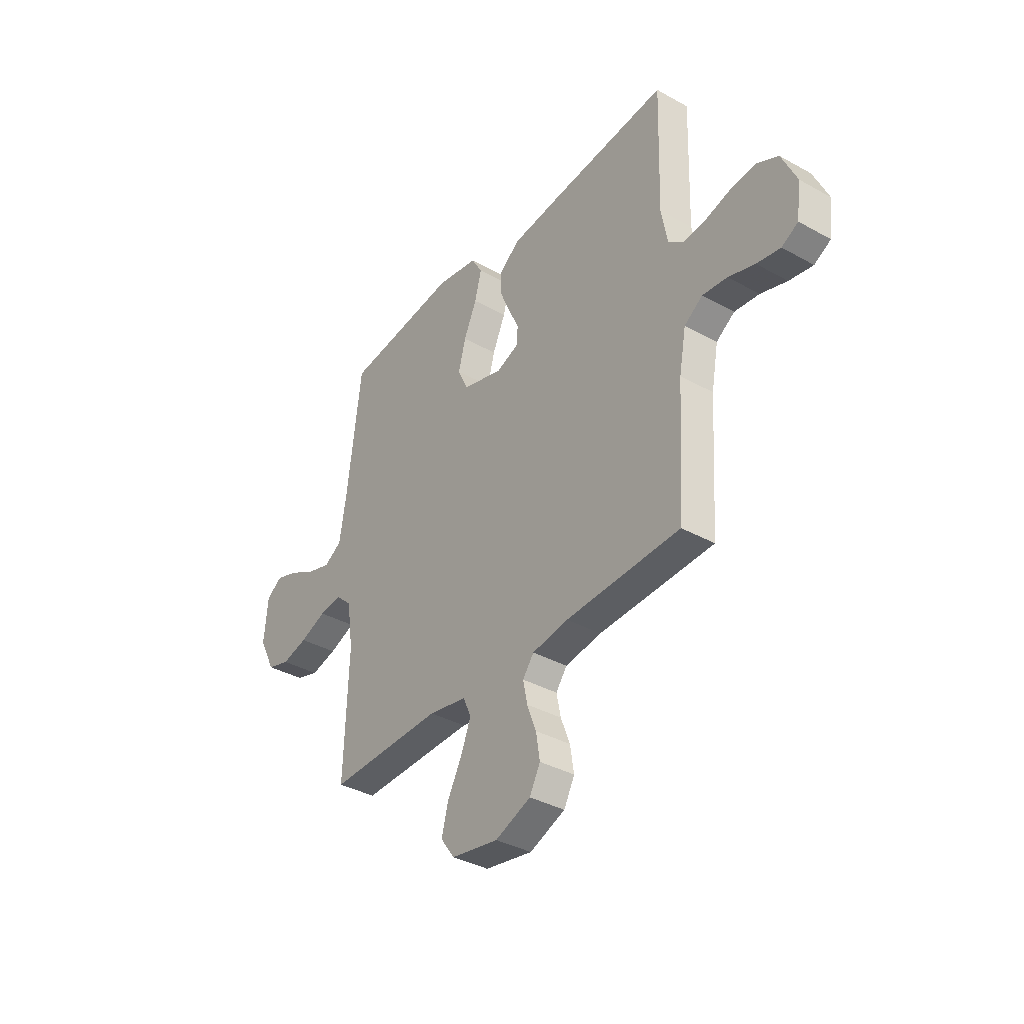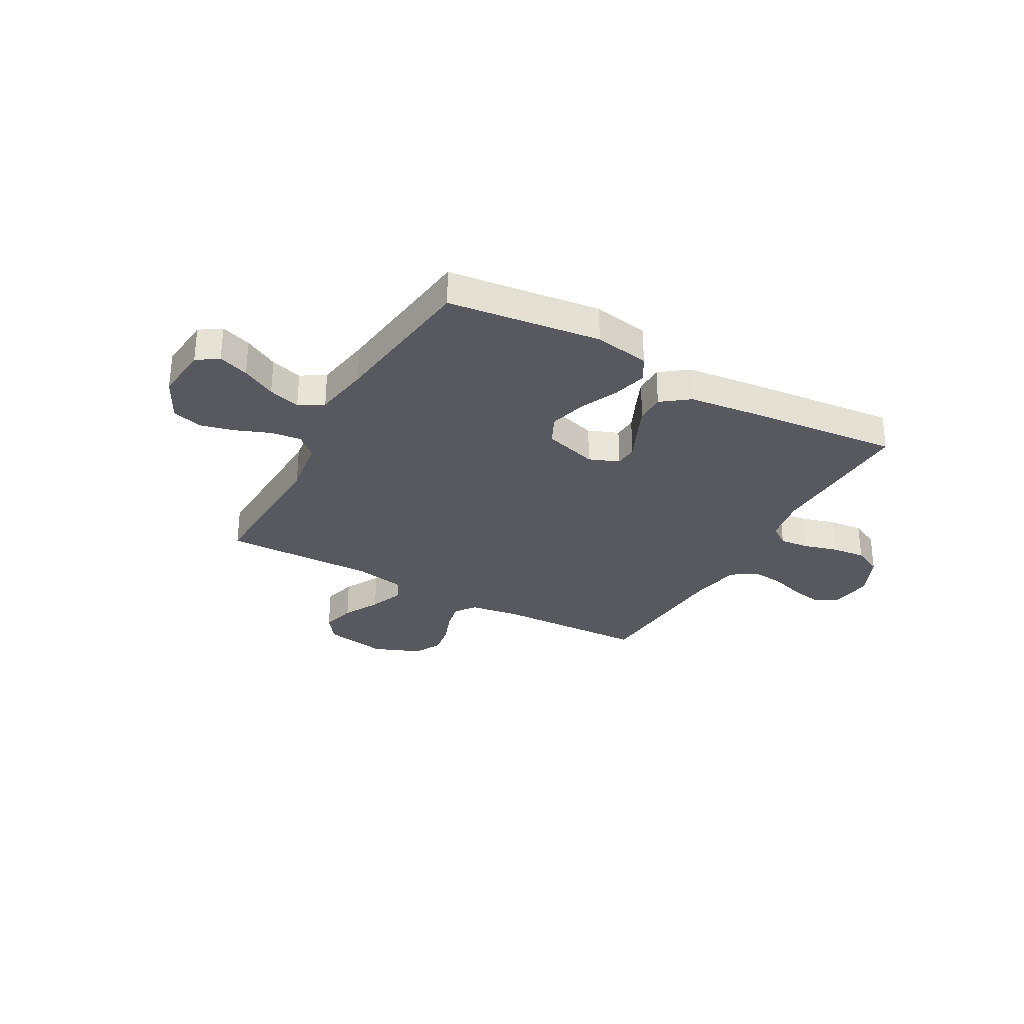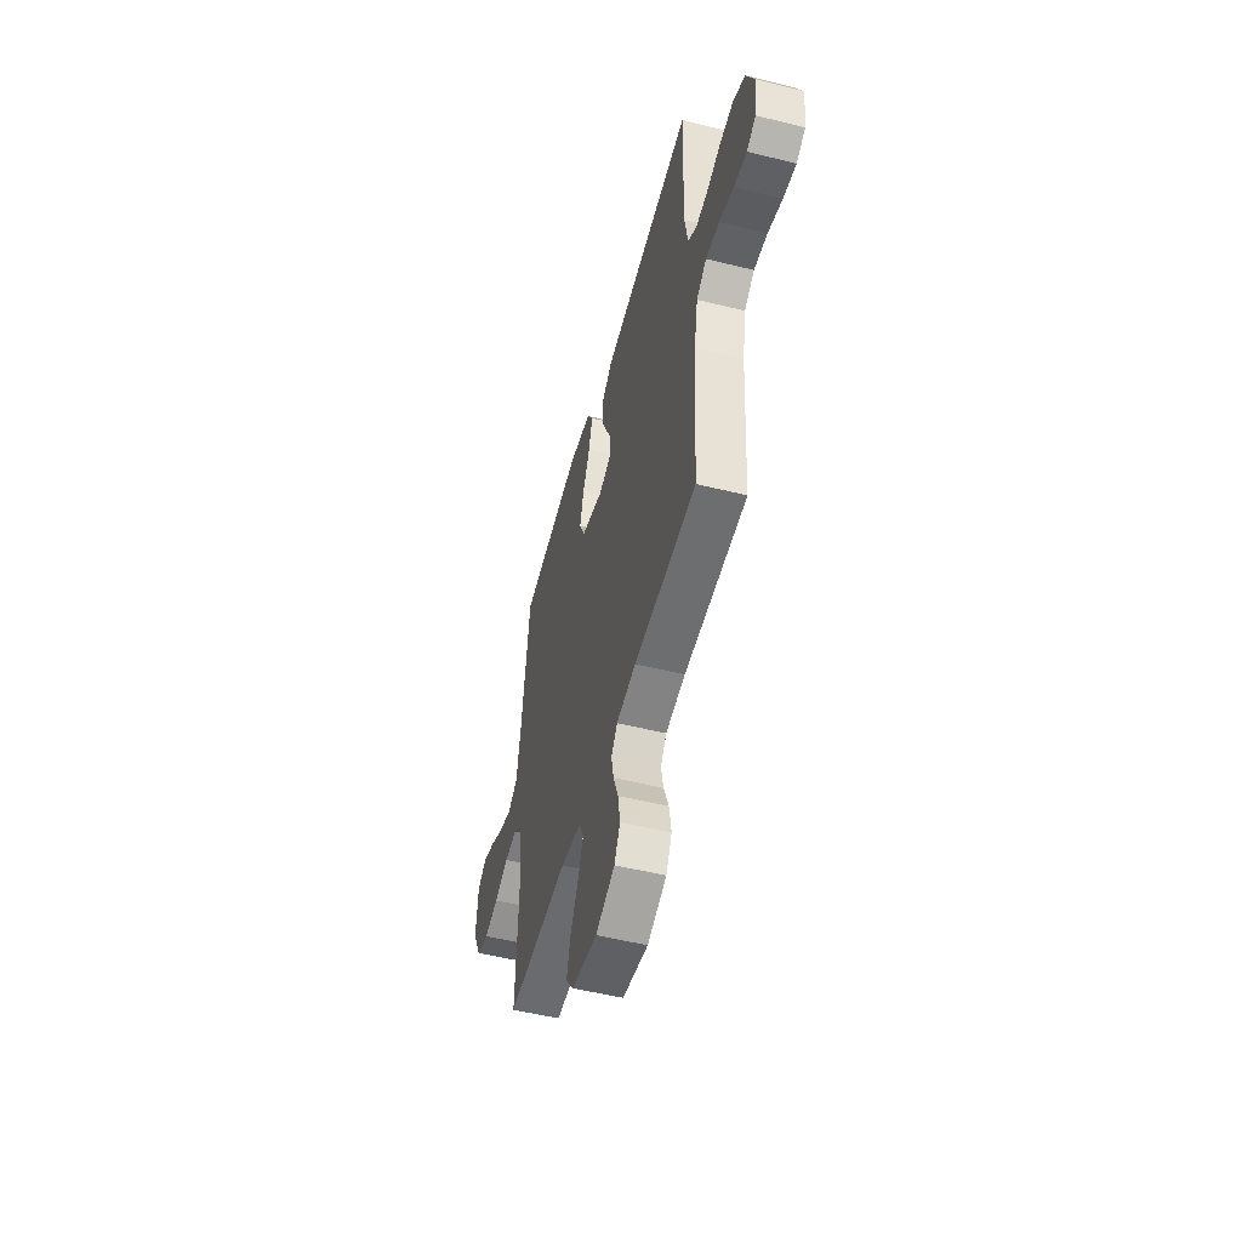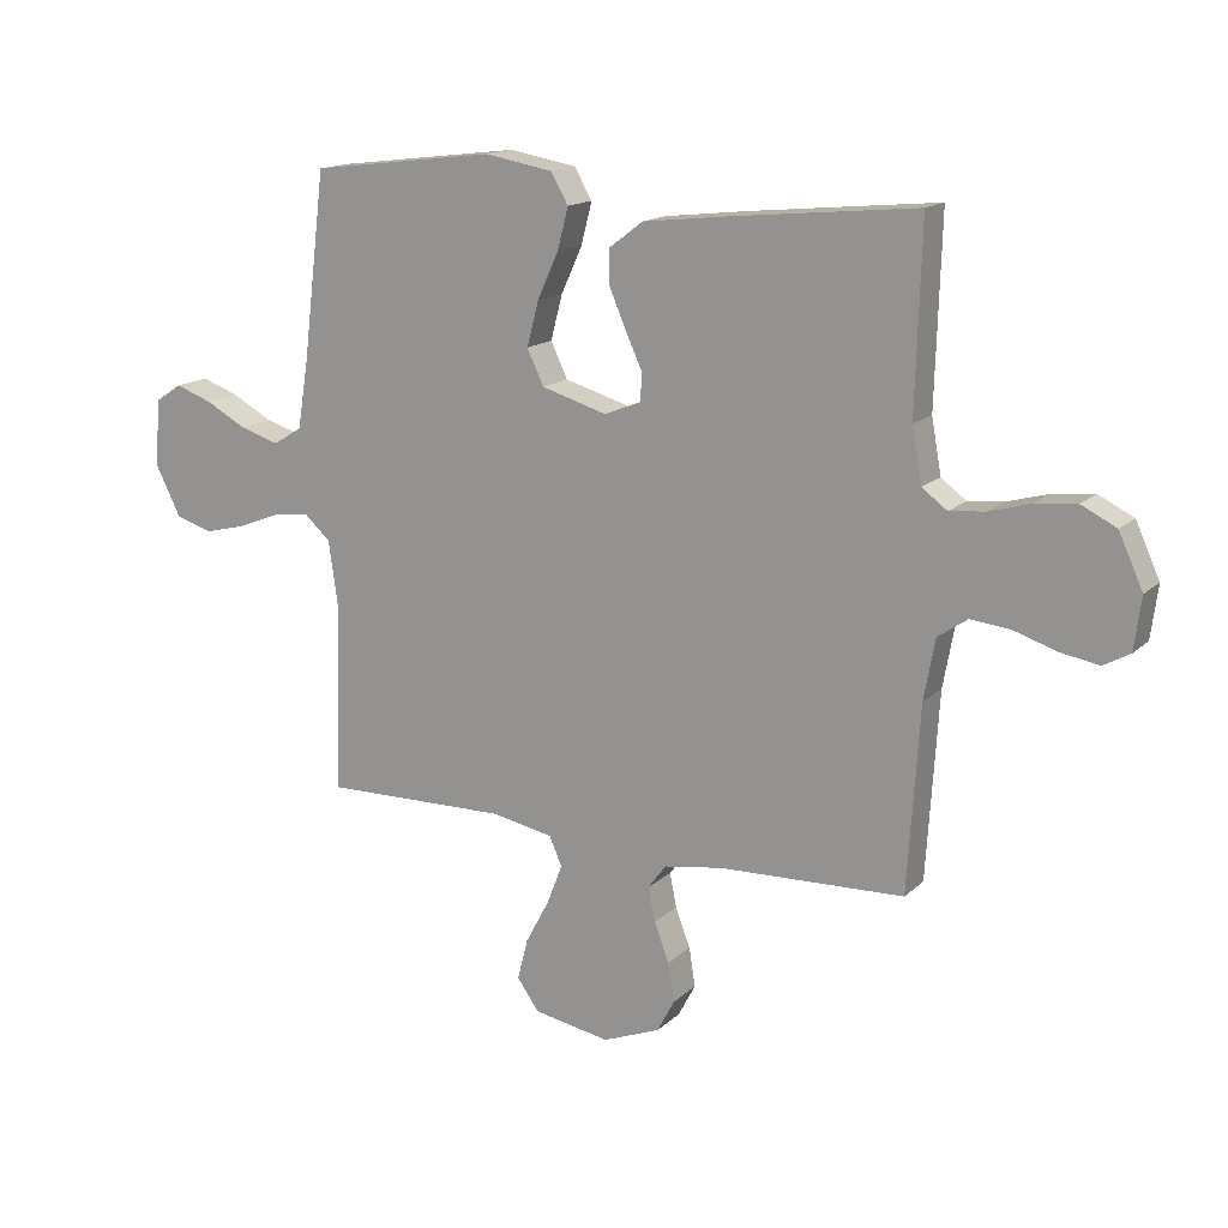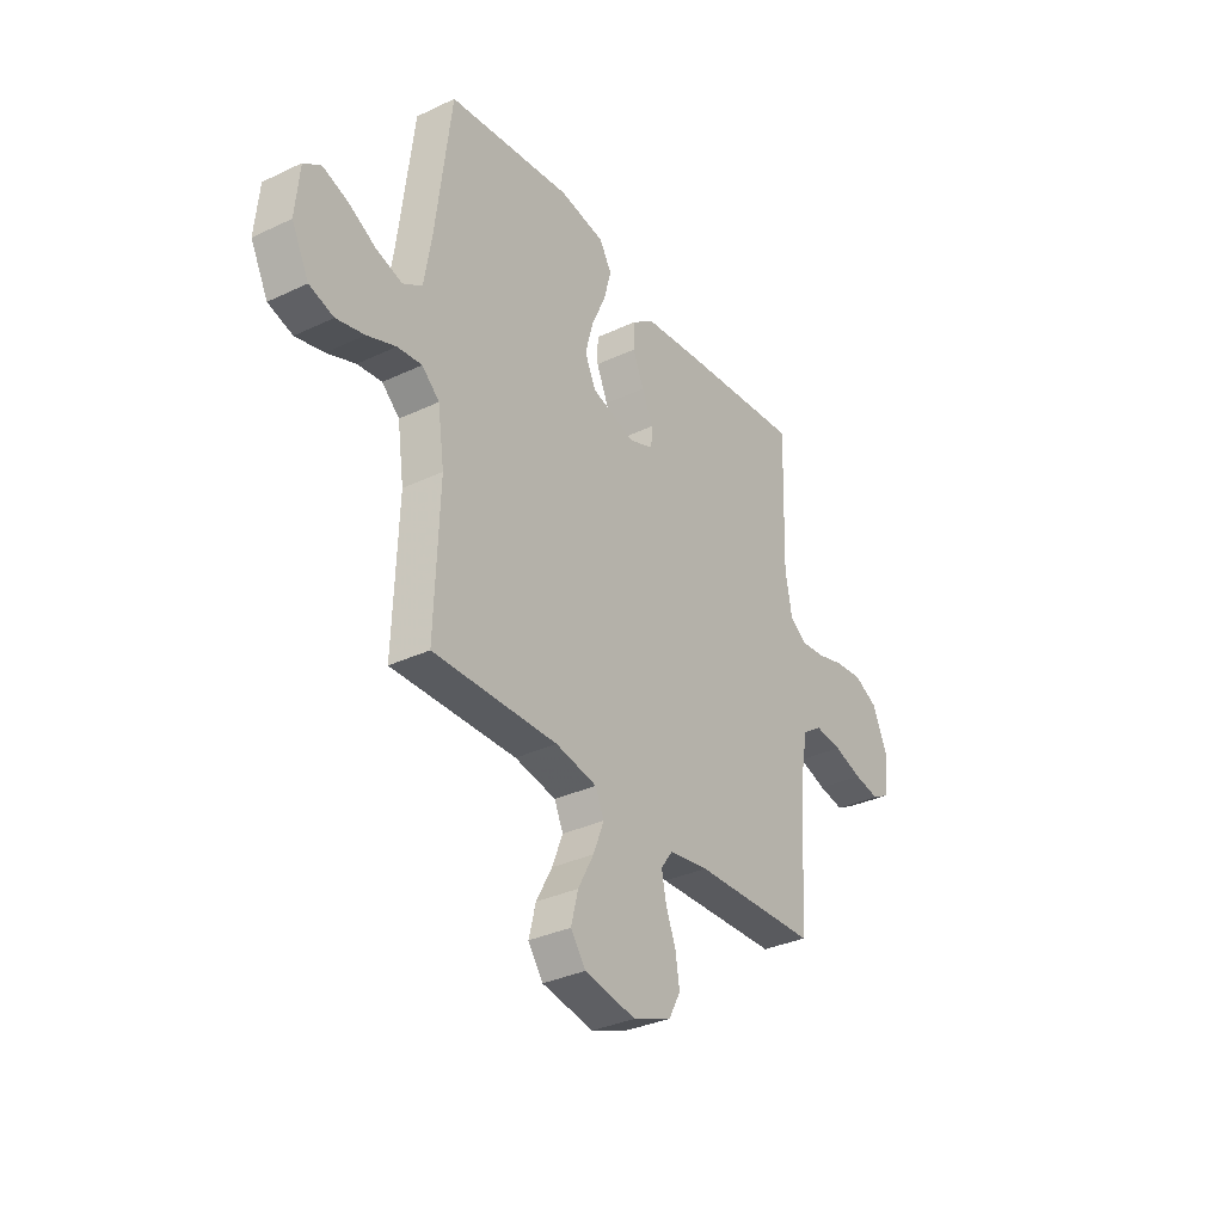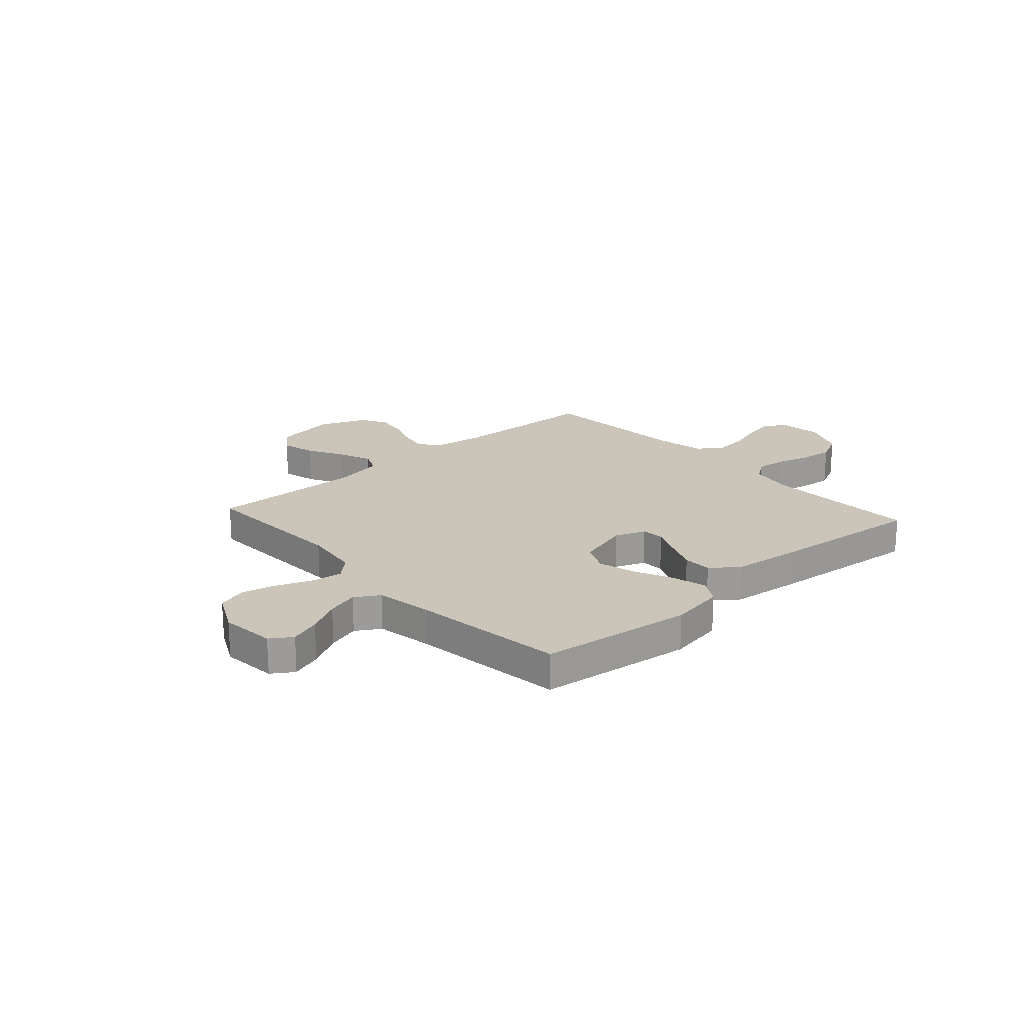
<metadata>
{"format":"obj","ext":"obj","renderer":"f3d","projection":"perspective","resolution":1024,"background":"white","views":[{"elev":-36.6,"azim":54.1,"up":"+Z"},{"elev":-30.3,"azim":-29.1,"up":"+Y"},{"elev":-52.2,"azim":75.0,"up":"+Z"},{"elev":15.4,"azim":29.3,"up":"+Z"},{"elev":-33.6,"azim":-57.1,"up":"+Z"},{"elev":20.5,"azim":-42.1,"up":"+Y"}]}
</metadata>
<code>
v 0.5 0.07 0.5
v 0.491 0.07 0.2
v 0.507 0.07 0.112
v 0.548 0.07 0.082
v 0.606 0.07 0.088
v 0.673 0.07 0.107
v 0.739 0.07 0.114
v 0.796 0.07 0.086
v 0.835 0.07 0
v 0.824 0.07 -0.085
v 0.781 0.07 -0.109
v 0.719 0.07 -0.098
v 0.65 0.07 -0.076
v 0.585 0.07 -0.069
v 0.537 0.07 -0.102
v 0.519 0.07 -0.2
v 0.5 0.07 -0.5
v 0.2 0.07 -0.511
v 0.105 0.07 -0.526
v 0.076 0.07 -0.565
v 0.087 0.07 -0.62
v 0.111 0.07 -0.683
v 0.121 0.07 -0.746
v 0.093 0.07 -0.799
v 0 0.07 -0.836
v -0.124 0.07 -0.814
v -0.16 0.07 -0.764
v -0.143 0.07 -0.697
v -0.105 0.07 -0.626
v -0.079 0.07 -0.56
v -0.1 0.07 -0.513
v -0.2 0.07 -0.494
v -0.5 0.07 -0.5
v -0.489 0.07 -0.2
v -0.505 0.07 -0.088
v -0.547 0.07 -0.05
v -0.606 0.07 -0.057
v -0.675 0.07 -0.084
v -0.743 0.07 -0.101
v -0.802 0.07 -0.083
v -0.844 0.07 0
v -0.834 0.07 0.108
v -0.792 0.07 0.136
v -0.732 0.07 0.115
v -0.665 0.07 0.079
v -0.602 0.07 0.06
v -0.555 0.07 0.089
v -0.537 0.07 0.2
v -0.5 0.07 0.5
v -0.2 0.07 0.537
v -0.091 0.07 0.518
v -0.062 0.07 0.469
v -0.08 0.07 0.401
v -0.114 0.07 0.326
v -0.133 0.07 0.254
v -0.106 0.07 0.197
v 0 0.07 0.166
v 0.059 0.07 0.189
v 0.062 0.07 0.234
v 0.035 0.07 0.293
v 0.008 0.07 0.356
v 0.008 0.07 0.413
v 0.062 0.07 0.454
v 0.2 0.07 0.47
v 0.5 0 0.5
v 0.491 0 0.2
v 0.507 0 0.112
v 0.548 0 0.082
v 0.606 0 0.088
v 0.673 0 0.107
v 0.739 0 0.114
v 0.796 0 0.086
v 0.835 0 0
v 0.824 0 -0.085
v 0.781 0 -0.109
v 0.719 0 -0.098
v 0.65 0 -0.076
v 0.585 0 -0.069
v 0.537 0 -0.102
v 0.519 0 -0.2
v 0.5 0 -0.5
v 0.2 0 -0.511
v 0.105 0 -0.526
v 0.076 0 -0.565
v 0.087 0 -0.62
v 0.111 0 -0.683
v 0.121 0 -0.746
v 0.093 0 -0.799
v 0 0 -0.836
v -0.124 0 -0.814
v -0.16 0 -0.764
v -0.143 0 -0.697
v -0.105 0 -0.626
v -0.079 0 -0.56
v -0.1 0 -0.513
v -0.2 0 -0.494
v -0.5 0 -0.5
v -0.489 0 -0.2
v -0.505 0 -0.088
v -0.547 0 -0.05
v -0.606 0 -0.057
v -0.675 0 -0.084
v -0.743 0 -0.101
v -0.802 0 -0.083
v -0.844 0 0
v -0.834 0 0.108
v -0.792 0 0.136
v -0.732 0 0.115
v -0.665 0 0.079
v -0.602 0 0.06
v -0.555 0 0.089
v -0.537 0 0.2
v -0.5 0 0.5
v -0.2 0 0.537
v -0.091 0 0.518
v -0.062 0 0.469
v -0.08 0 0.401
v -0.114 0 0.326
v -0.133 0 0.254
v -0.106 0 0.197
v 0 0 0.166
v 0.059 0 0.189
v 0.062 0 0.234
v 0.035 0 0.293
v 0.008 0 0.356
v 0.008 0 0.413
v 0.062 0 0.454
v 0.2 0 0.47
f 64 1 2
f 63 64 2
f 62 63 2
f 61 62 2
f 60 61 2
f 59 60 2
f 58 59 2 3
f 57 58 3 4
f 52 53 54
f 51 52 54
f 50 51 54
f 49 50 54
f 48 49 54
f 47 48 54 55
f 46 47 55 56
f 43 44 45
f 42 43 45
f 41 42 45
f 40 41 45
f 39 40 45
f 38 39 45
f 37 38 45
f 36 37 45 46
f 46 56 57
f 36 46 57
f 35 36 57
f 32 33 34
f 35 57 4
f 34 35 4
f 32 34 4
f 31 32 4
f 27 28 29
f 26 27 29
f 25 26 29
f 24 25 29
f 23 24 29
f 22 23 29
f 21 22 29
f 20 21 29 30
f 16 17 18
f 15 16 18 19
f 11 12 13
f 10 11 13
f 9 10 13
f 8 9 13
f 7 8 13
f 6 7 13
f 5 6 13
f 5 13 14
f 4 5 14 15
f 30 31 4
f 20 30 4
f 19 20 4
f 4 15 19
f 66 65 128
f 66 128 127
f 66 127 126
f 66 126 125
f 66 125 124
f 66 124 123
f 67 66 123 122
f 68 67 122 121
f 118 117 116
f 118 116 115
f 118 115 114
f 118 114 113
f 118 113 112
f 119 118 112 111
f 120 119 111 110
f 109 108 107
f 109 107 106
f 109 106 105
f 109 105 104
f 109 104 103
f 109 103 102
f 109 102 101
f 110 109 101 100
f 121 120 110
f 121 110 100
f 121 100 99
f 98 97 96
f 68 121 99
f 68 99 98
f 68 98 96
f 68 96 95
f 93 92 91
f 93 91 90
f 93 90 89
f 93 89 88
f 93 88 87
f 93 87 86
f 93 86 85
f 94 93 85 84
f 82 81 80
f 83 82 80 79
f 77 76 75
f 77 75 74
f 77 74 73
f 77 73 72
f 77 72 71
f 77 71 70
f 77 70 69
f 78 77 69
f 79 78 69 68
f 68 95 94
f 68 94 84
f 68 84 83
f 83 79 68
f 1 65 66 2
f 2 66 67 3
f 3 67 68 4
f 4 68 69 5
f 5 69 70 6
f 6 70 71 7
f 7 71 72 8
f 8 72 73 9
f 9 73 74 10
f 10 74 75 11
f 11 75 76 12
f 12 76 77 13
f 13 77 78 14
f 14 78 79 15
f 15 79 80 16
f 16 80 81 17
f 17 81 82 18
f 18 82 83 19
f 19 83 84 20
f 20 84 85 21
f 21 85 86 22
f 22 86 87 23
f 23 87 88 24
f 24 88 89 25
f 25 89 90 26
f 26 90 91 27
f 27 91 92 28
f 28 92 93 29
f 29 93 94 30
f 30 94 95 31
f 31 95 96 32
f 32 96 97 33
f 33 97 98 34
f 34 98 99 35
f 35 99 100 36
f 36 100 101 37
f 37 101 102 38
f 38 102 103 39
f 39 103 104 40
f 40 104 105 41
f 41 105 106 42
f 42 106 107 43
f 43 107 108 44
f 44 108 109 45
f 45 109 110 46
f 46 110 111 47
f 47 111 112 48
f 48 112 113 49
f 49 113 114 50
f 50 114 115 51
f 51 115 116 52
f 52 116 117 53
f 53 117 118 54
f 54 118 119 55
f 55 119 120 56
f 56 120 121 57
f 57 121 122 58
f 58 122 123 59
f 59 123 124 60
f 60 124 125 61
f 61 125 126 62
f 62 126 127 63
f 63 127 128 64
f 64 128 65 1

</code>
